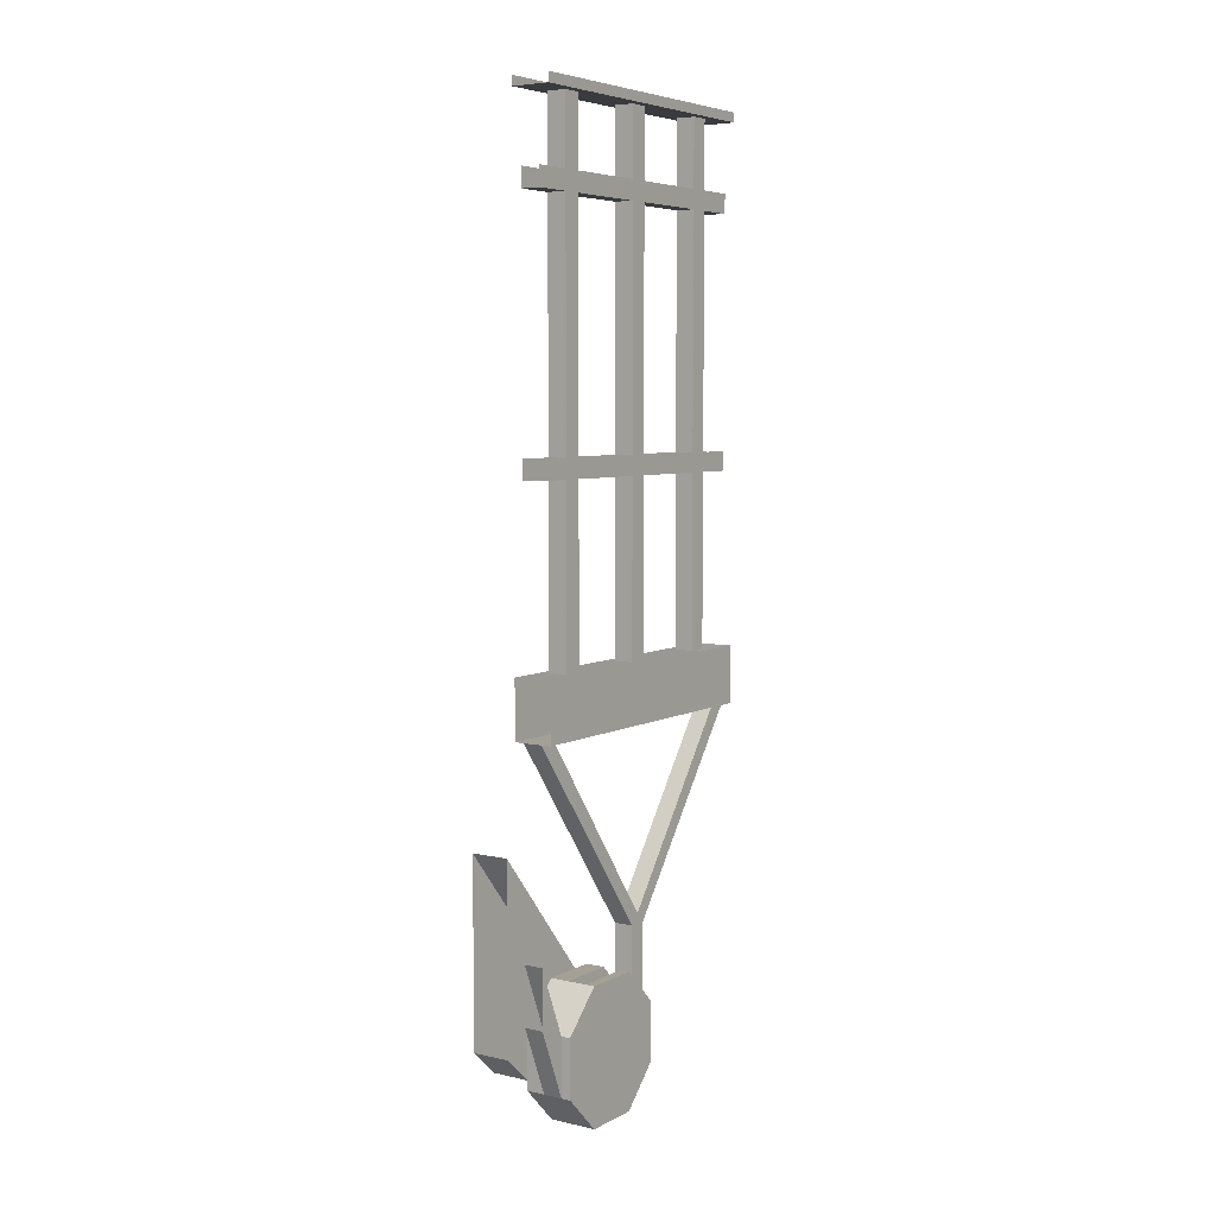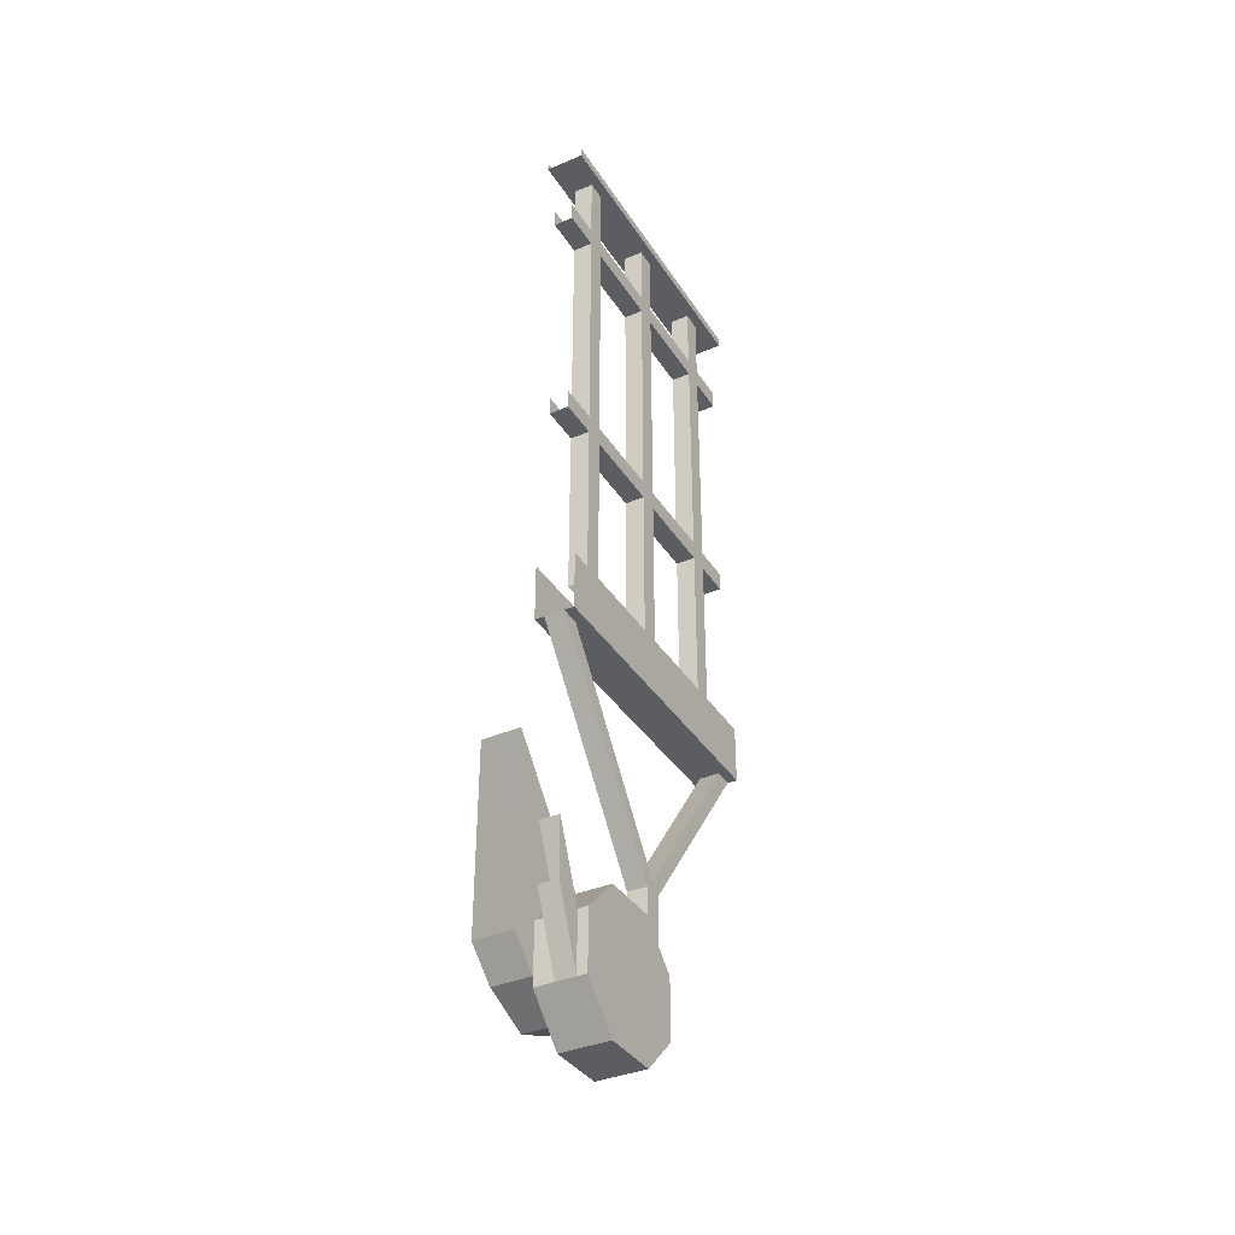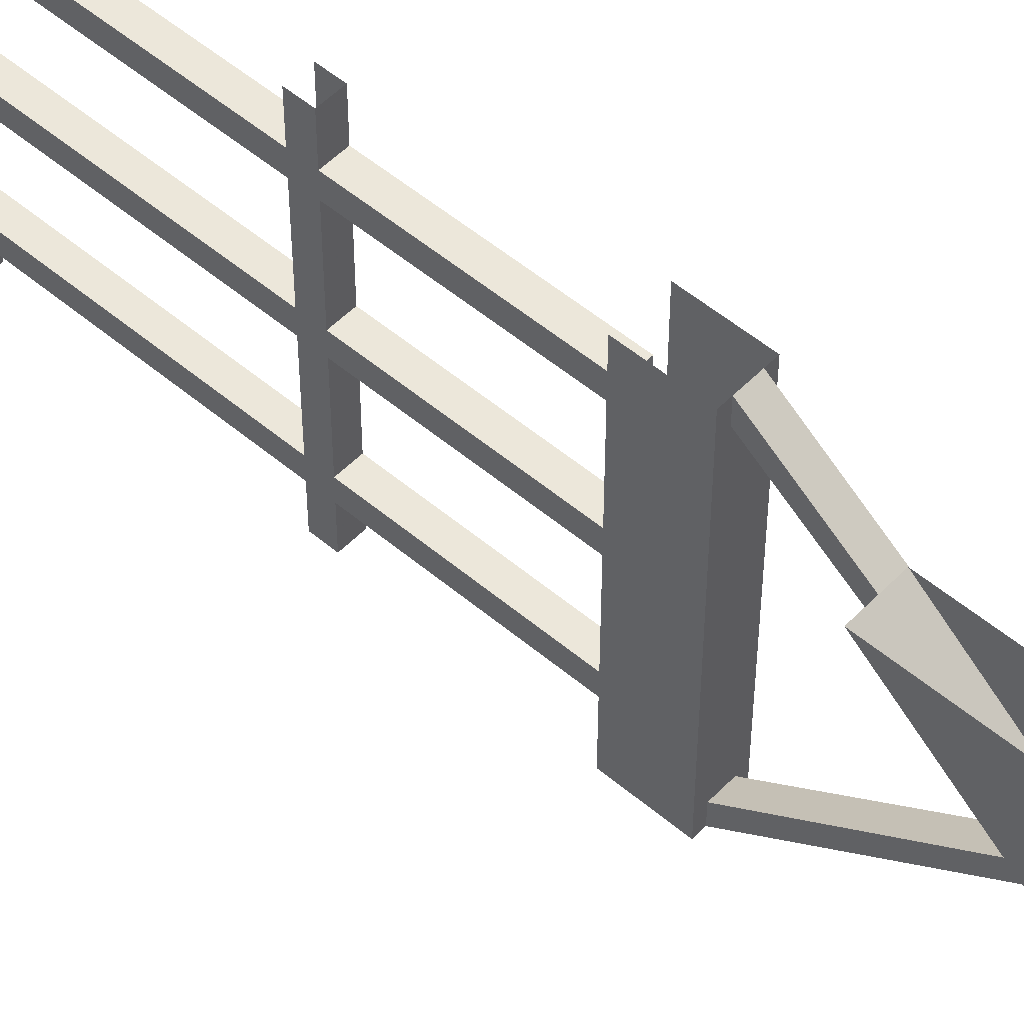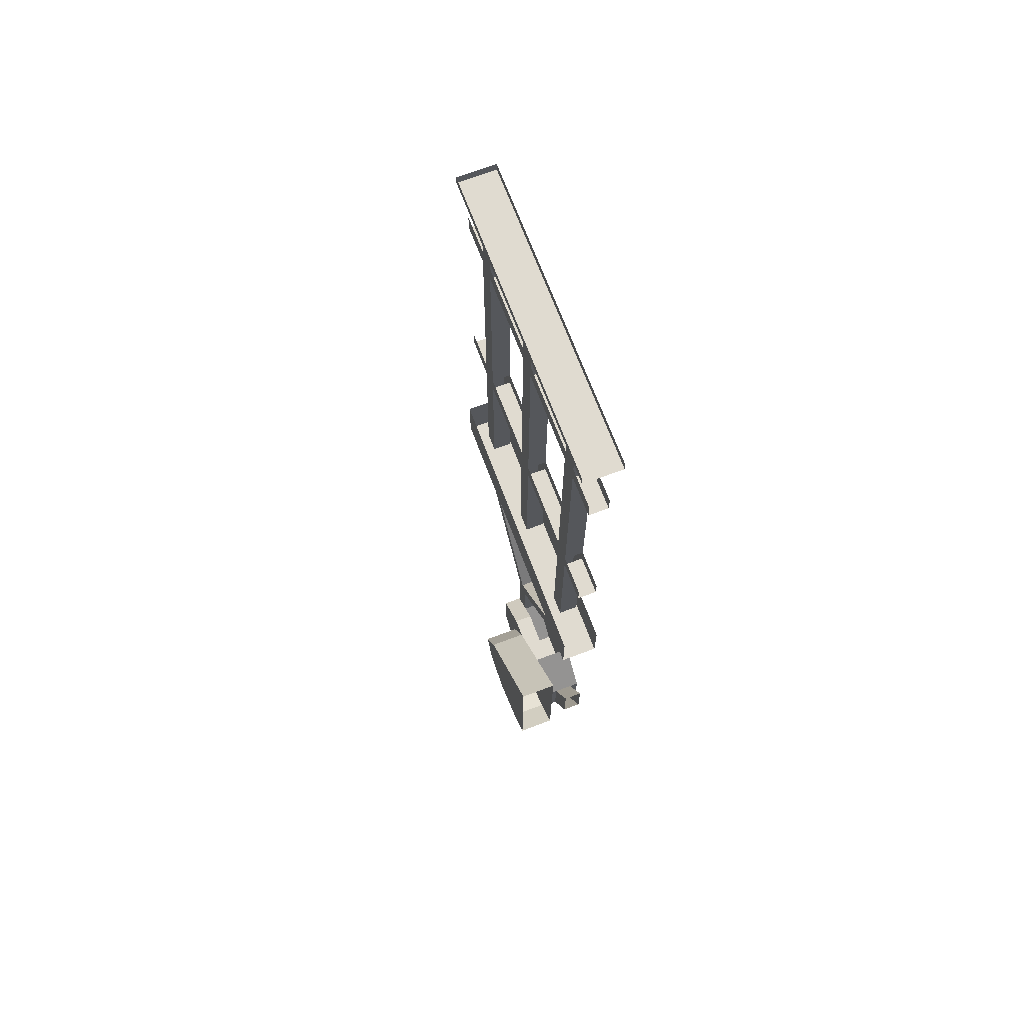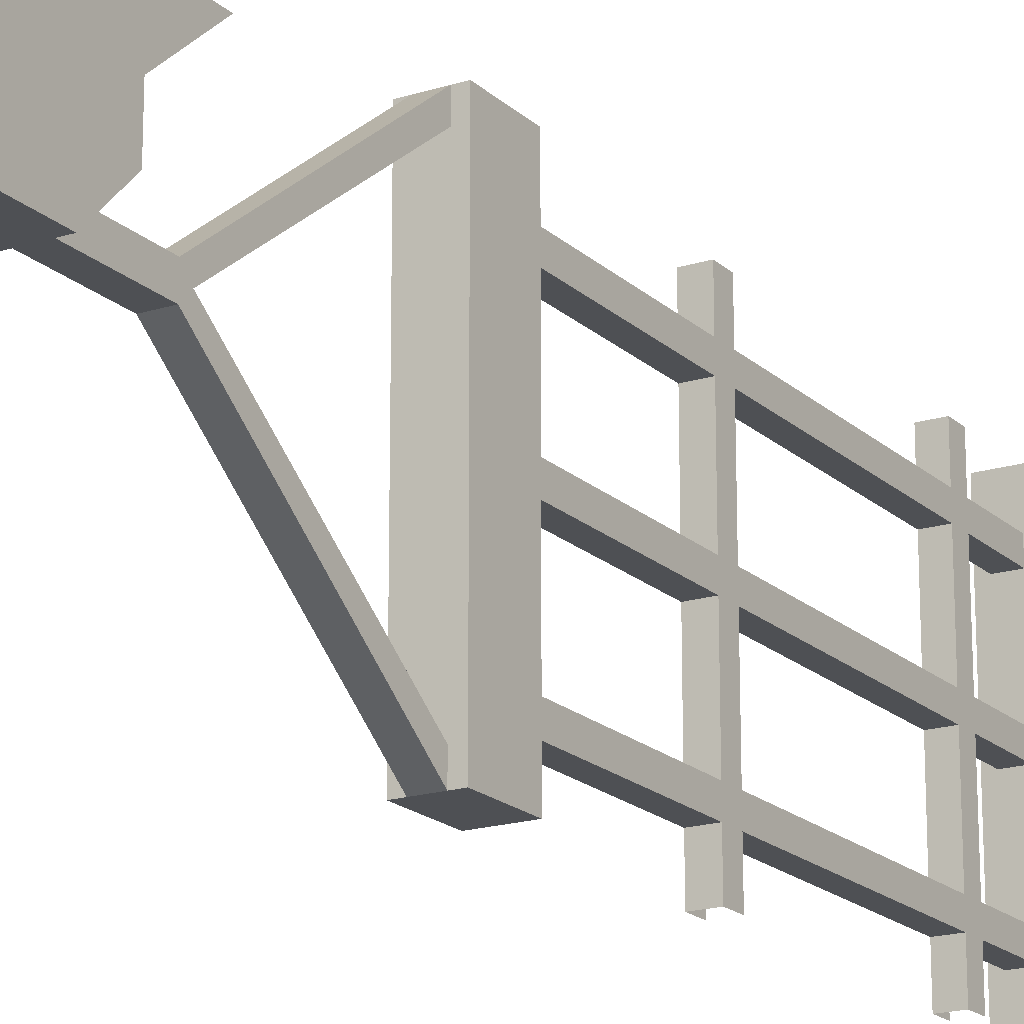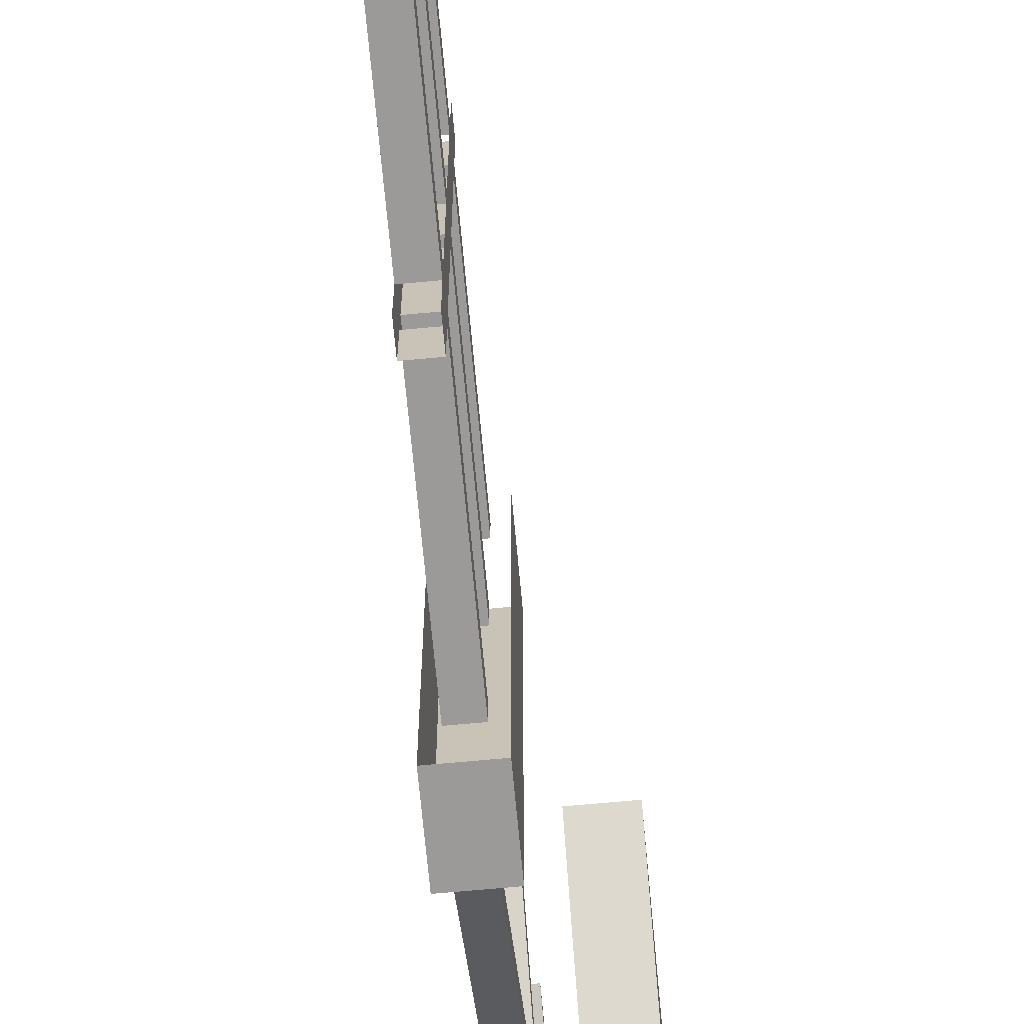
<metadata>
{"format":"obj","ext":"obj","renderer":"f3d","projection":"perspective","resolution":1024,"background":"white","views":[{"elev":5.9,"azim":34.0,"up":"+Y"},{"elev":-37.0,"azim":28.8,"up":"+Y"},{"elev":52.2,"azim":-47.6,"up":"+Z"},{"elev":70.1,"azim":-20.6,"up":"+Y"},{"elev":-18.6,"azim":31.1,"up":"+Z"},{"elev":-69.3,"azim":-174.7,"up":"+Z"}]}
</metadata>
<code>
v 0.375 0 -0.5
v 0.375 -0.03125 -0.5
v 0.375 -0.03125 0.5
v 0.375 0 0.5
v 0.5 -0.03125 -0.5
v 0.5 0 -0.5
v 0.5 0 0.5
v 0.5 -0.03125 0.5
v 0.4062 -0.3125 0.375
v 0.4062 -0.25 0.375
v 0.4062 -0.25 0.3125
v 0.4062 -0.3125 0.3125
v 0.4062 -1.062 0.3125
v 0.4062 -1.062 0.375
v 0.4688 -0.3125 0.375
v 0.4688 -0.3125 0.5
v 0.4062 -0.3125 0.5
v 0.4062 -0.25 0.5
v 0.4062 -0.3125 0.03125
v 0.4062 -0.25 0.03125
v 0.4062 -0.25 -0.03125
v 0.4062 -0.3125 -0.03125
v 0.4062 -1.062 -0.03125
v 0.4062 -1.062 0.03125
v 0.4688 -0.3125 0.03125
v 0.4688 -0.3125 0.3125
v 0.4062 -0.3125 -0.3125
v 0.4062 -0.25 -0.3125
v 0.4062 -0.25 -0.375
v 0.4062 -0.3125 -0.375
v 0.4062 -1.062 -0.375
v 0.4062 -1.062 -0.3125
v 0.4688 -0.3125 -0.3125
v 0.4688 -0.3125 -0.03125
v 0.4688 -1.125 -0.375
v 0.4688 -1.062 -0.375
v 0.4688 -1.062 -0.3125
v 0.4688 -1.125 -0.3125
v 0.4688 -1.688 -0.3125
v 0.4688 -1.688 -0.375
v 0.4062 -1.125 -0.375
v 0.4062 -1.125 -0.5
v 0.4688 -1.125 -0.5
v 0.4688 -1.062 -0.5
v 0.4688 -1.125 -0.03125
v 0.4688 -1.062 -0.03125
v 0.4688 -1.062 0.03125
v 0.4688 -1.125 0.03125
v 0.4688 -1.688 0.03125
v 0.4688 -1.688 -0.03125
v 0.4062 -1.125 -0.03125
v 0.4062 -1.125 -0.3125
v 0.4062 -1.688 -0.375
v 0.4062 -1.688 -0.3125
v 0.4062 -1.125 0.03125
v 0.4062 -1.688 -0.03125
v 0.4062 -1.688 0.03125
v 0.4688 -1.125 0.3125
v 0.4062 -1.125 0.3125
v 0.4062 -1.125 0.375
v 0.4062 -1.125 0.5
v 0.4062 -1.062 0.5
v 0.4688 -0.3125 -0.375
v 0.4062 -0.3125 -0.5
v 0.4688 -0.3125 -0.5
v 0.4688 -0.25 -0.375
v 0.4688 -0.25 -0.3125
v 0.4688 -0.25 -0.03125
v 0.4688 -0.25 0.03125
v 0.4688 -0.25 0.3125
v 0.4688 -0.25 0.375
v 0.4688 -1.062 0.375
v 0.4688 -1.062 0.3125
v 0.4688 -1.688 0.375
v 0.4688 -1.688 0.3125
v 0.4688 -1.125 0.375
v 0.4062 -1.688 0.375
v 0.4062 -1.688 0.3125
v 0.4688 -1.062 0.5
v 0.4688 -1.125 0.5
v 0.4688 -0.03125 -0.03125
v 0.4688 -0.03125 0.03125
v 0.4062 -0.03125 0.03125
v 0.4062 -0.03125 -0.03125
v 0.4688 -0.03125 -0.375
v 0.4688 -0.03125 -0.3125
v 0.4062 -0.03125 -0.3125
v 0.4062 -0.03125 -0.375
v 0.4688 -0.03125 0.3125
v 0.4688 -0.03125 0.375
v 0.4062 -0.03125 0.375
v 0.4062 -0.03125 0.3125
v 0.4688 -0.25 0.5
v 0.4062 -0.25 -0.5
v 0.4688 -0.25 -0.5
v 0.4062 -1.062 -0.5
v 0.5 -1.688 0.5
v 0.5 -1.875 0.5
v 0.5 -1.875 -0.5
v 0.5 -1.688 -0.5
v 0.375 -1.875 -0.5
v 0.375 -1.688 -0.5
v 0.375 -1.875 0.5
v 0.375 -1.688 0.5
v 0.4688 -2.75 0.4062
v 0.4688 -2.625 0.2812
v 0.4062 -2.625 0.2812
v 0.4062 -2.75 0.4062
v 0.4688 -2.523 0.5
v 0.4688 -2.938 0.4062
v 0.5 -2.938 0.4062
v 0.5 -2.75 0.4062
v 0.4688 -2.625 0.09375
v 0.4688 -2.75 -0.03125
v 0.5 -2.625 0.09375
v 0.5 -2.75 -0.03125
v 0.4688 -2.938 -0.03125
v 0.4062 -2.938 -0.03125
v 0.4062 -2.75 -0.03125
v 0.4062 -2.5 -0.03125
v 0.4688 -2.5 -0.03125
v 0.4688 -2.469 0
v 0.4688 -2.688 0.03125
v 0.4688 -2.5 0.03125
v 0.4062 -2.688 0.03125
v 0.4062 -2.5 0.03125
v 0.4688 -2.711 0.5
v 0.4062 -2.711 0.5
v 0.4062 -2.938 0.4062
v 0.4688 -3.062 0.2812
v 0.5 -3.062 0.2812
v 0.5 -2.625 0.2812
v 0.5 -2.938 -0.03125
v 0.4688 -3.062 0.09375
v 0.4062 -3.062 0.09375
v 0.3438 -3.062 0.09375
v 0.3438 -2.938 -0.03125
v 0.3438 -2.75 -0.03125
v 0.4062 -2.625 0.09375
v 0.3438 -2.625 0.2812
v 0.3438 -2.75 0.4062
v 0.4062 -2.523 0.5
v 0.3438 -2.938 0.4062
v 0.4062 -3.062 0.2812
v 0.5 -3.062 0.09375
v 0.3438 -3.062 0.2812
v 0.3438 -2.625 0.09375
v 0.3438 -2.219 0.5
v 0.3438 -2.625 0.1562
v 0.2188 -2.625 0.1562
v 0.2188 -2.219 0.5
v 0.2188 -2.797 0.07812
v 0.2188 -2.922 0.125
v 0.2188 -2.969 0.25
v 0.2188 -2.906 0.4062
v 0.2188 -2.82 0.5
v 0.3438 -2.906 0.4062
v 0.3438 -2.82 0.5
v 0.3438 -2.969 0.25
v 0.3438 -2.922 0.125
v 0.3438 -2.797 0.07812
v 0.4062 -2.469 0
v 0.4062 -1.875 -0.5
v 0.4688 -1.875 -0.5
v 0.4688 -1.875 -0.4375
v 0.4062 -1.875 0.4375
v 0.4688 -1.875 0.4375
v 0.4688 -1.875 0.5
v 0.4062 -1.875 0.5
v 0.4062 -1.875 -0.4375
f 1 2 3
f 1 3 4
f 5 6 7
f 5 7 8
f 5 8 2
f 5 2 6
f 6 2 1
f 2 8 3
f 9 10 11
f 9 11 12
f 9 12 13
f 9 13 14
f 9 14 15
f 9 15 16
f 9 16 17
f 9 17 10
f 10 17 18
f 19 20 21
f 19 21 22
f 19 22 23
f 19 23 24
f 19 24 25
f 19 25 26
f 19 26 12
f 19 12 20
f 20 12 11
f 27 28 29
f 27 29 30
f 27 30 31
f 27 31 32
f 27 32 33
f 27 33 34
f 27 34 22
f 27 22 28
f 28 22 21
f 35 36 37
f 35 37 38
f 35 38 39
f 35 39 40
f 35 40 41
f 35 41 42
f 35 42 43
f 35 43 36
f 36 43 44
f 45 46 47
f 45 47 48
f 45 48 49
f 45 49 50
f 45 50 51
f 45 51 52
f 45 52 38
f 45 38 46
f 46 38 37
f 52 32 31
f 52 31 41
f 52 41 53
f 52 53 54
f 52 54 38
f 38 54 39
f 55 24 23
f 55 23 51
f 55 51 56
f 55 56 57
f 55 57 48
f 55 48 58
f 55 58 59
f 55 59 24
f 24 59 13
f 13 59 60
f 13 60 14
f 14 60 61
f 14 61 62
f 47 46 34
f 47 34 25
f 47 25 24
f 46 23 22
f 46 22 34
f 37 36 63
f 37 63 33
f 37 33 32
f 36 31 30
f 36 30 63
f 63 30 64
f 63 64 65
f 63 65 66
f 63 66 67
f 63 67 33
f 33 67 68
f 33 68 34
f 34 68 69
f 34 69 25
f 25 69 70
f 25 70 26
f 26 70 71
f 26 71 15
f 26 15 72
f 26 72 73
f 26 73 12
f 12 73 13
f 50 56 51
f 57 49 48
f 40 53 41
f 14 72 15
f 74 75 58
f 74 58 76
f 74 76 77
f 77 76 60
f 77 60 78
f 78 60 59
f 78 59 75
f 75 59 58
f 58 73 72
f 58 72 76
f 76 72 79
f 76 79 80
f 76 80 60
f 60 80 61
f 69 68 81
f 69 81 82
f 69 82 20
f 20 82 83
f 20 83 21
f 21 83 84
f 21 84 68
f 68 84 81
f 67 66 85
f 67 85 86
f 67 86 28
f 28 86 87
f 28 87 29
f 29 87 88
f 29 88 66
f 66 88 85
f 71 70 89
f 71 89 90
f 71 90 10
f 10 90 91
f 10 91 11
f 11 91 92
f 11 92 70
f 70 92 89
f 15 71 93
f 15 93 16
f 94 64 30
f 94 30 29
f 65 95 66
f 96 42 41
f 96 41 31
f 32 52 51
f 32 51 23
f 48 47 73
f 48 73 58
f 97 98 99
f 97 99 100
f 100 99 101
f 100 101 102
f 102 101 103
f 102 103 104
f 99 98 103
f 99 103 101
f 105 106 107
f 105 107 108
f 105 110 111
f 105 111 112
f 105 112 106
f 105 106 113
f 105 113 114
f 114 113 115
f 114 115 116
f 114 116 117
f 110 130 131
f 110 131 111
f 111 131 132
f 111 132 112
f 112 132 106
f 106 132 113
f 113 132 115
f 115 132 116
f 116 132 133
f 116 133 117
f 117 133 134
f 118 135 136
f 118 136 137
f 118 137 119
f 119 137 138
f 119 138 139
f 119 139 107
f 119 107 108
f 108 107 140
f 108 140 141
f 108 141 129
f 141 143 129
f 129 143 144
f 130 134 145
f 130 145 131
f 131 145 132
f 132 145 133
f 133 145 134
f 143 146 144
f 144 146 135
f 146 136 135
f 136 146 147
f 136 147 137
f 137 147 138
f 138 147 139
f 139 147 107
f 107 147 140
f 140 147 141
f 141 147 143
f 143 147 146
f 105 108 109
f 105 109 110
f 114 117 118
f 114 118 119
f 114 119 120
f 114 120 121
f 114 121 122
f 114 122 123
f 123 122 124
f 123 124 125
f 125 124 126
f 125 126 120
f 125 120 119
f 110 127 128
f 110 128 129
f 110 129 130
f 117 134 135
f 117 135 118
f 108 129 128
f 108 128 142
f 108 142 109
f 109 127 110
f 129 144 130
f 130 144 134
f 144 135 134
f 148 149 150
f 148 150 151
f 151 150 152
f 151 152 153
f 151 153 154
f 151 154 155
f 151 155 156
f 156 155 157
f 156 157 158
f 158 157 159
f 158 159 160
f 158 160 161
f 158 161 149
f 158 149 148
f 149 161 152
f 149 152 150
f 161 160 153
f 161 153 152
f 160 159 154
f 160 154 153
f 159 157 155
f 159 155 154
f 120 126 162
f 120 162 163
f 120 163 121
f 121 163 164
f 121 164 165
f 121 165 122
f 122 165 162
f 122 162 166
f 122 166 167
f 122 167 168
f 122 168 124
f 124 168 126
f 126 168 169
f 126 169 162
f 162 169 166
f 162 170 163
f 170 162 165

</code>
